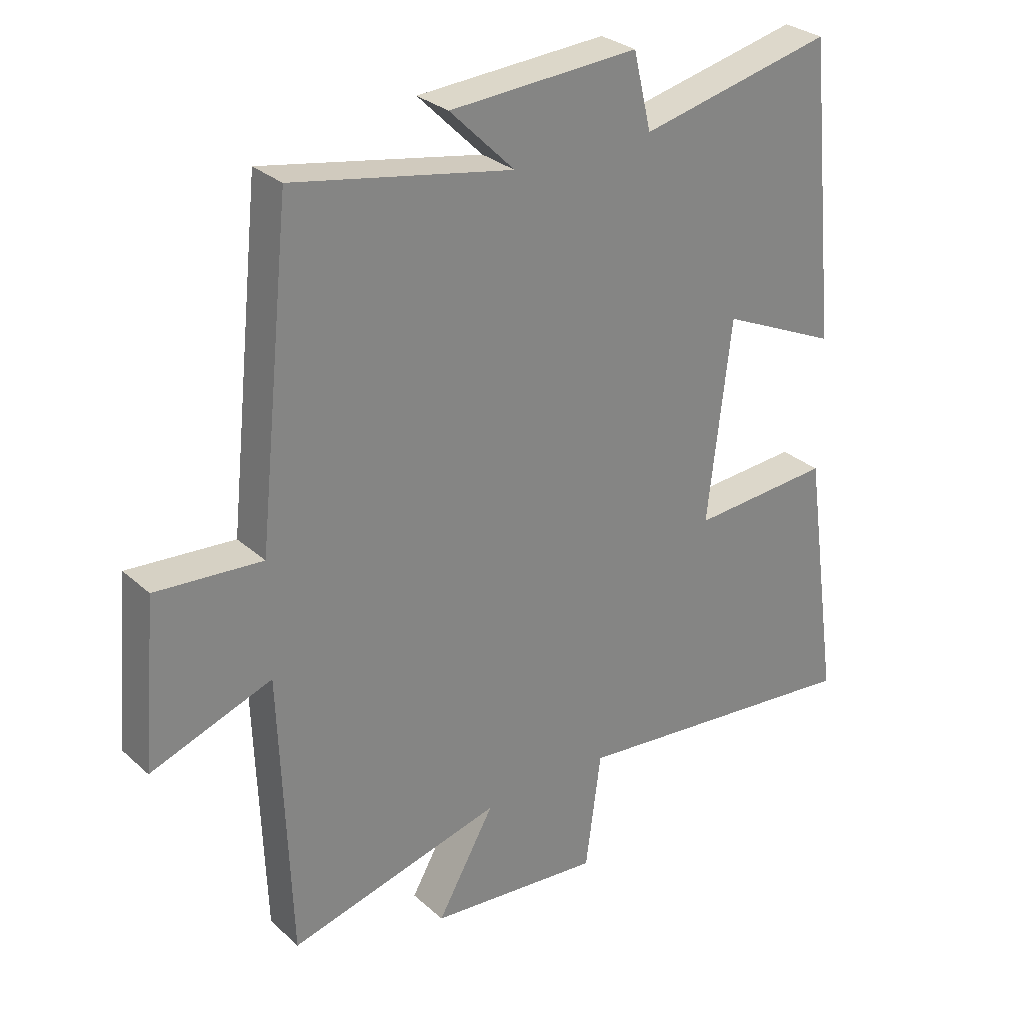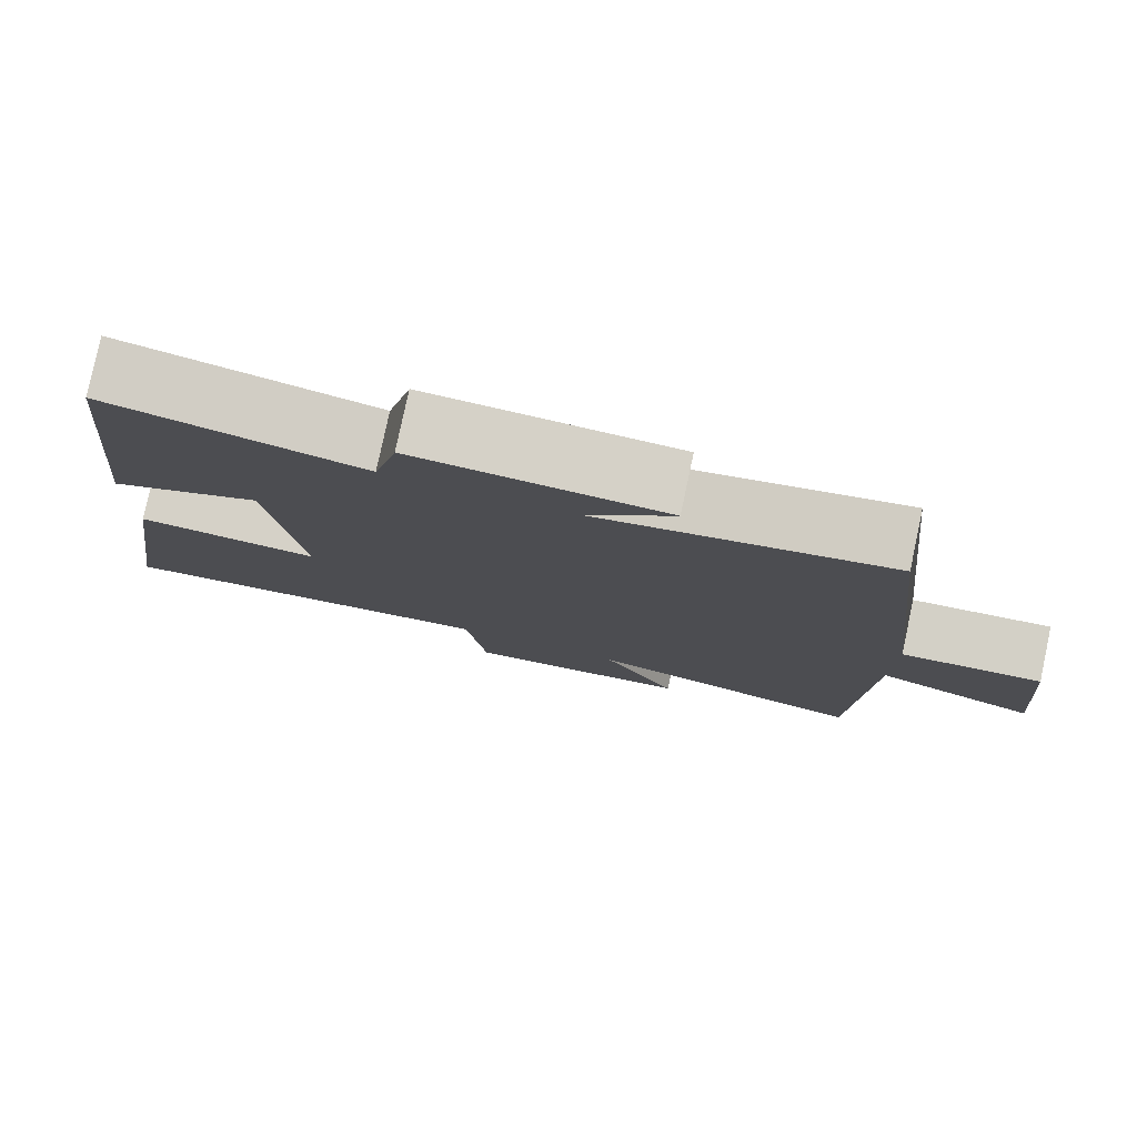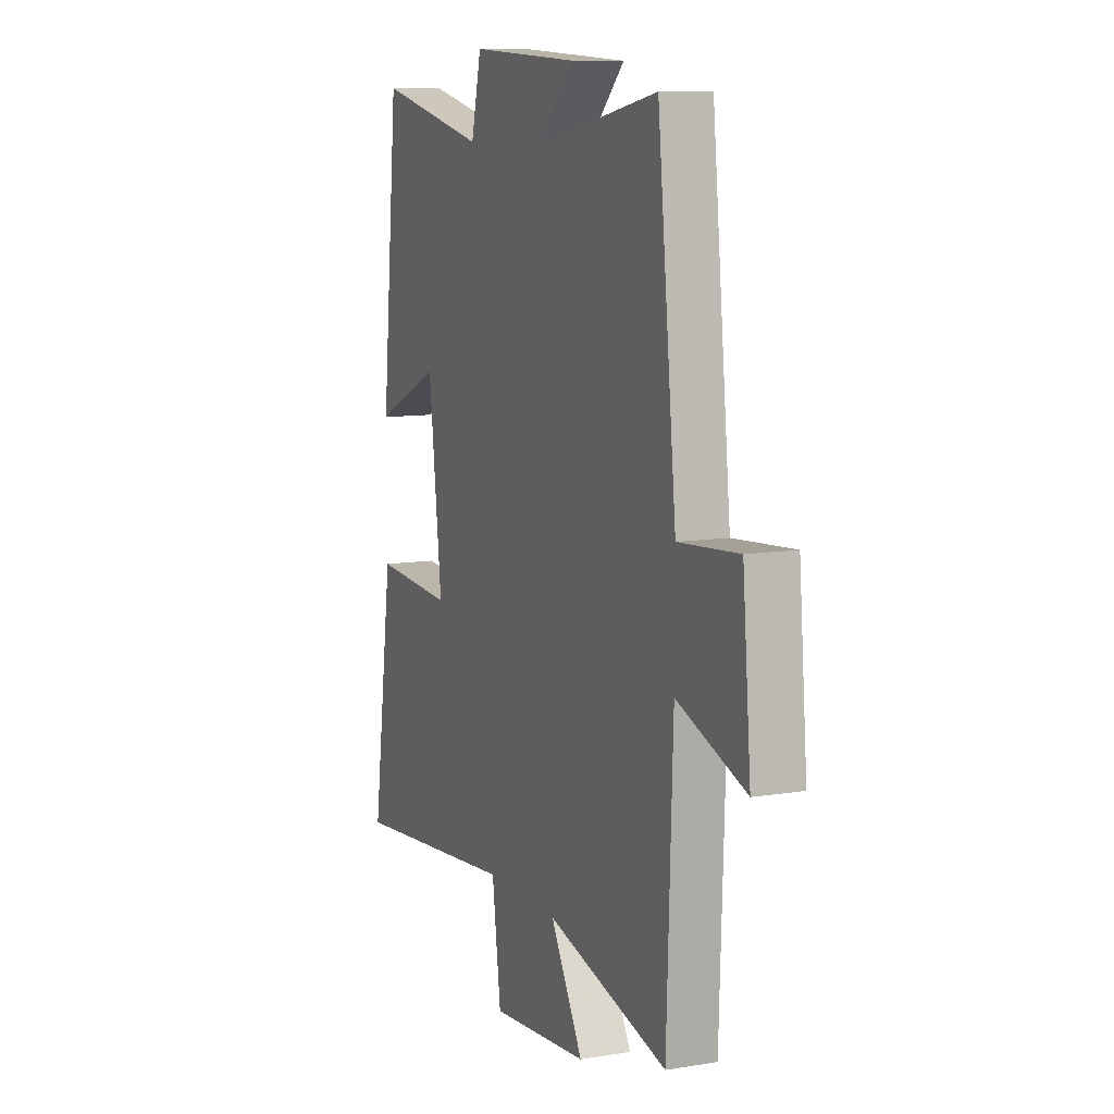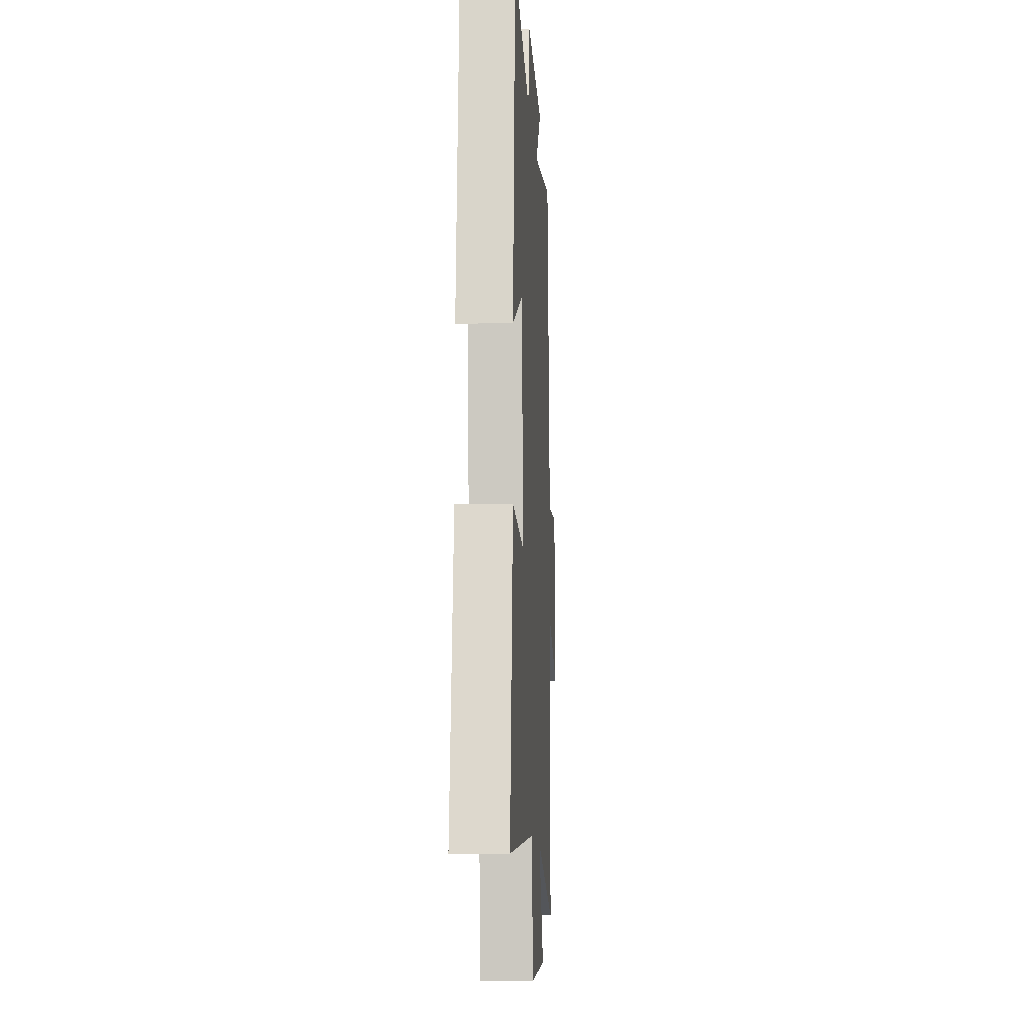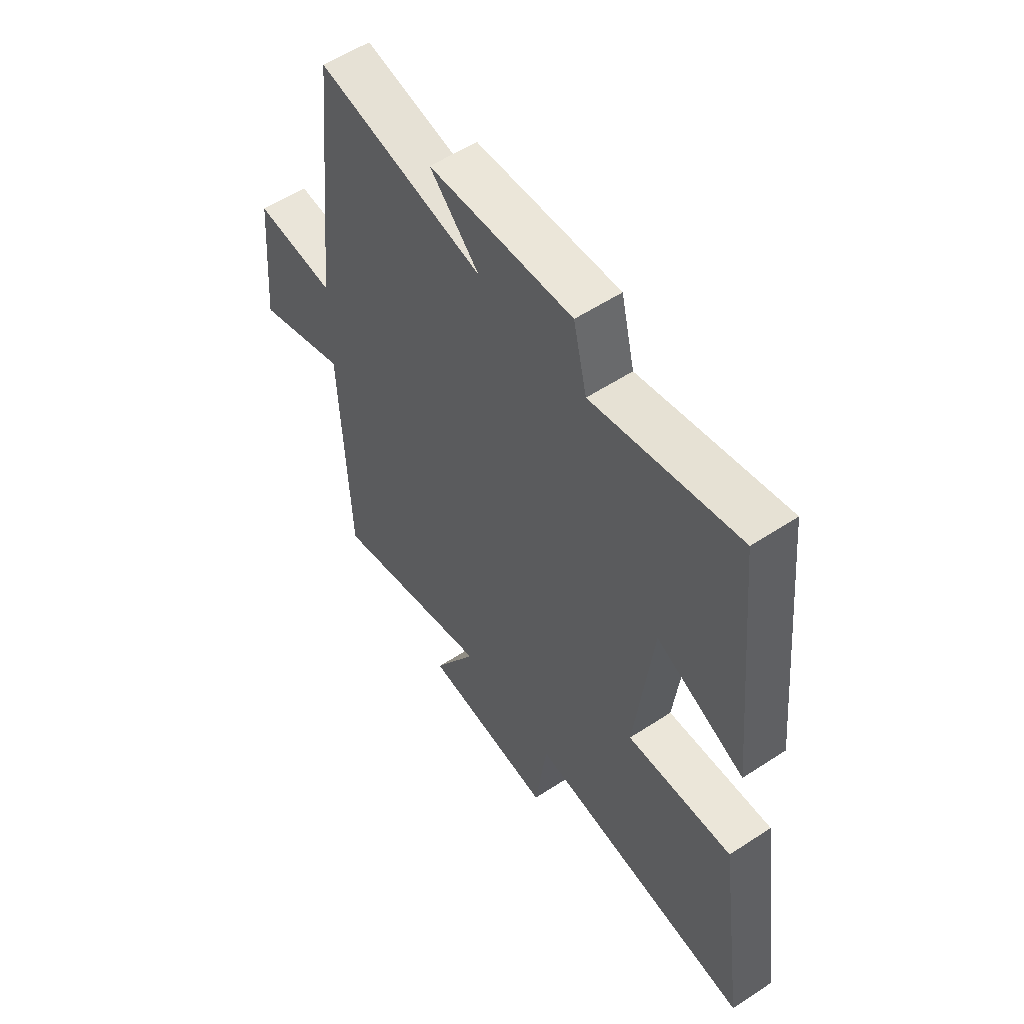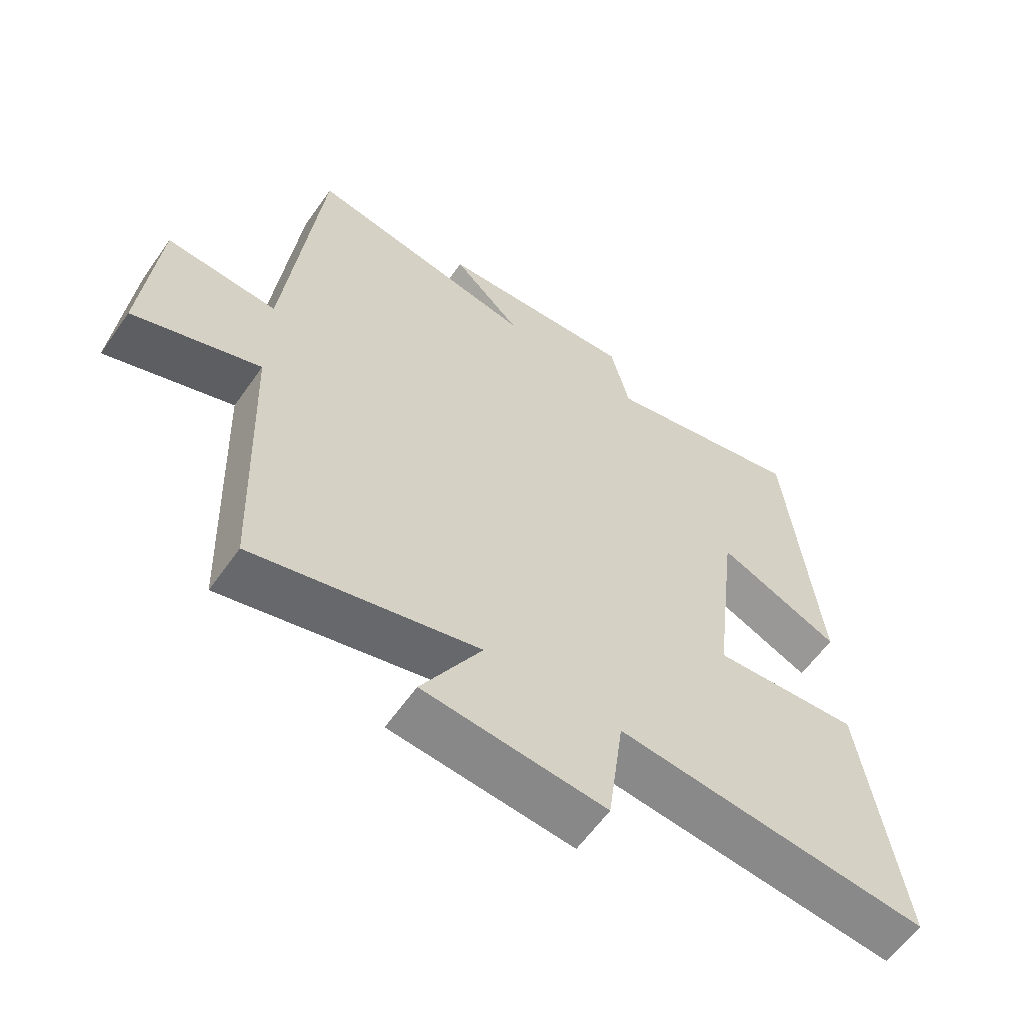
<metadata>
{"format":"obj","ext":"obj","renderer":"f3d","projection":"perspective","resolution":1024,"background":"white","views":[{"elev":29.1,"azim":142.5,"up":"+Z"},{"elev":79.6,"azim":12.1,"up":"+Z"},{"elev":9.9,"azim":67.0,"up":"+Z"},{"elev":-10.9,"azim":-86.6,"up":"+Z"},{"elev":56.3,"azim":-124.5,"up":"+Z"},{"elev":-60.4,"azim":145.0,"up":"+Z"}]}
</metadata>
<code>
v 0.446 0.07 0.567
v 0.5 0.07 0.056
v 0.672 0.07 0.069
v 0.696 0.07 -0.199
v 0.5 0.07 -0.128
v 0.483 0.07 -0.589
v 0.136 0.07 -0.5
v 0.229 0.07 -0.663
v -0.051 0.07 -0.689
v -0.076 0.07 -0.5
v -0.559 0.07 -0.549
v -0.5 0.07 -0.133
v -0.273 0.07 -0.149
v -0.311 0.07 0.175
v -0.5 0.07 0.089
v -0.452 0.07 0.571
v -0.139 0.07 0.5
v -0.11 0.07 0.622
v 0.196 0.07 0.604
v 0.091 0.07 0.5
v 0.446 0 0.567
v 0.5 0 0.056
v 0.672 0 0.069
v 0.696 0 -0.199
v 0.5 0 -0.128
v 0.483 0 -0.589
v 0.136 0 -0.5
v 0.229 0 -0.663
v -0.051 0 -0.689
v -0.076 0 -0.5
v -0.559 0 -0.549
v -0.5 0 -0.133
v -0.273 0 -0.149
v -0.311 0 0.175
v -0.5 0 0.089
v -0.452 0 0.571
v -0.139 0 0.5
v -0.11 0 0.622
v 0.196 0 0.604
v 0.091 0 0.5
f 17 18 19 20
f 14 15 16 17
f 13 14 17 20
f 10 11 12 13
f 10 13 20 1
f 7 8 9 10
f 5 6 7
f 5 7 10 1
f 2 3 4 5
f 1 2 5
f 40 39 38 37
f 37 36 35 34
f 40 37 34 33
f 33 32 31 30
f 21 40 33 30
f 30 29 28 27
f 27 26 25
f 21 30 27 25
f 25 24 23 22
f 25 22 21
f 1 21 22 2
f 2 22 23 3
f 3 23 24 4
f 4 24 25 5
f 5 25 26 6
f 6 26 27 7
f 7 27 28 8
f 8 28 29 9
f 9 29 30 10
f 10 30 31 11
f 11 31 32 12
f 12 32 33 13
f 13 33 34 14
f 14 34 35 15
f 15 35 36 16
f 16 36 37 17
f 17 37 38 18
f 18 38 39 19
f 19 39 40 20
f 20 40 21 1

</code>
